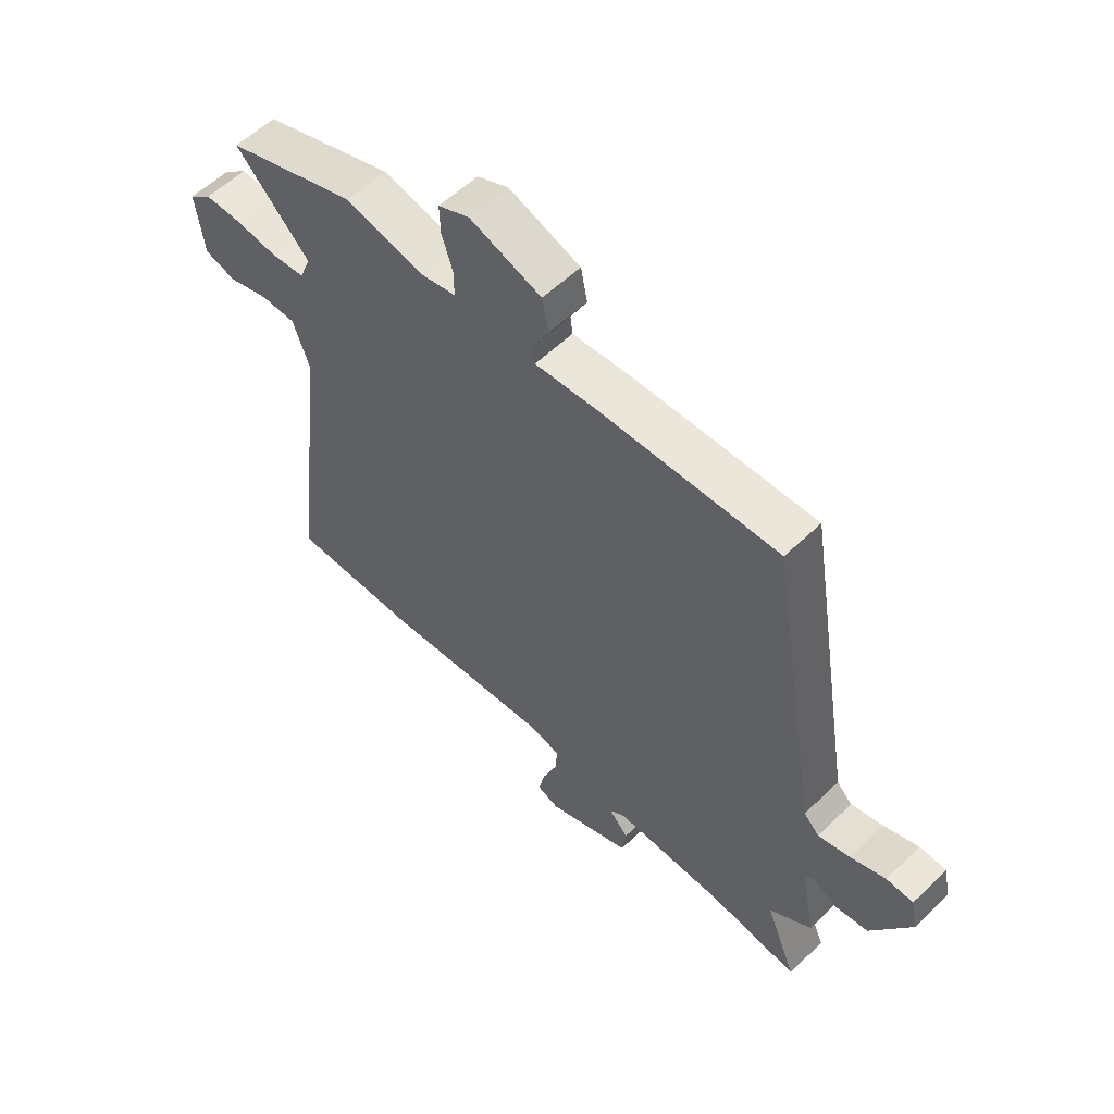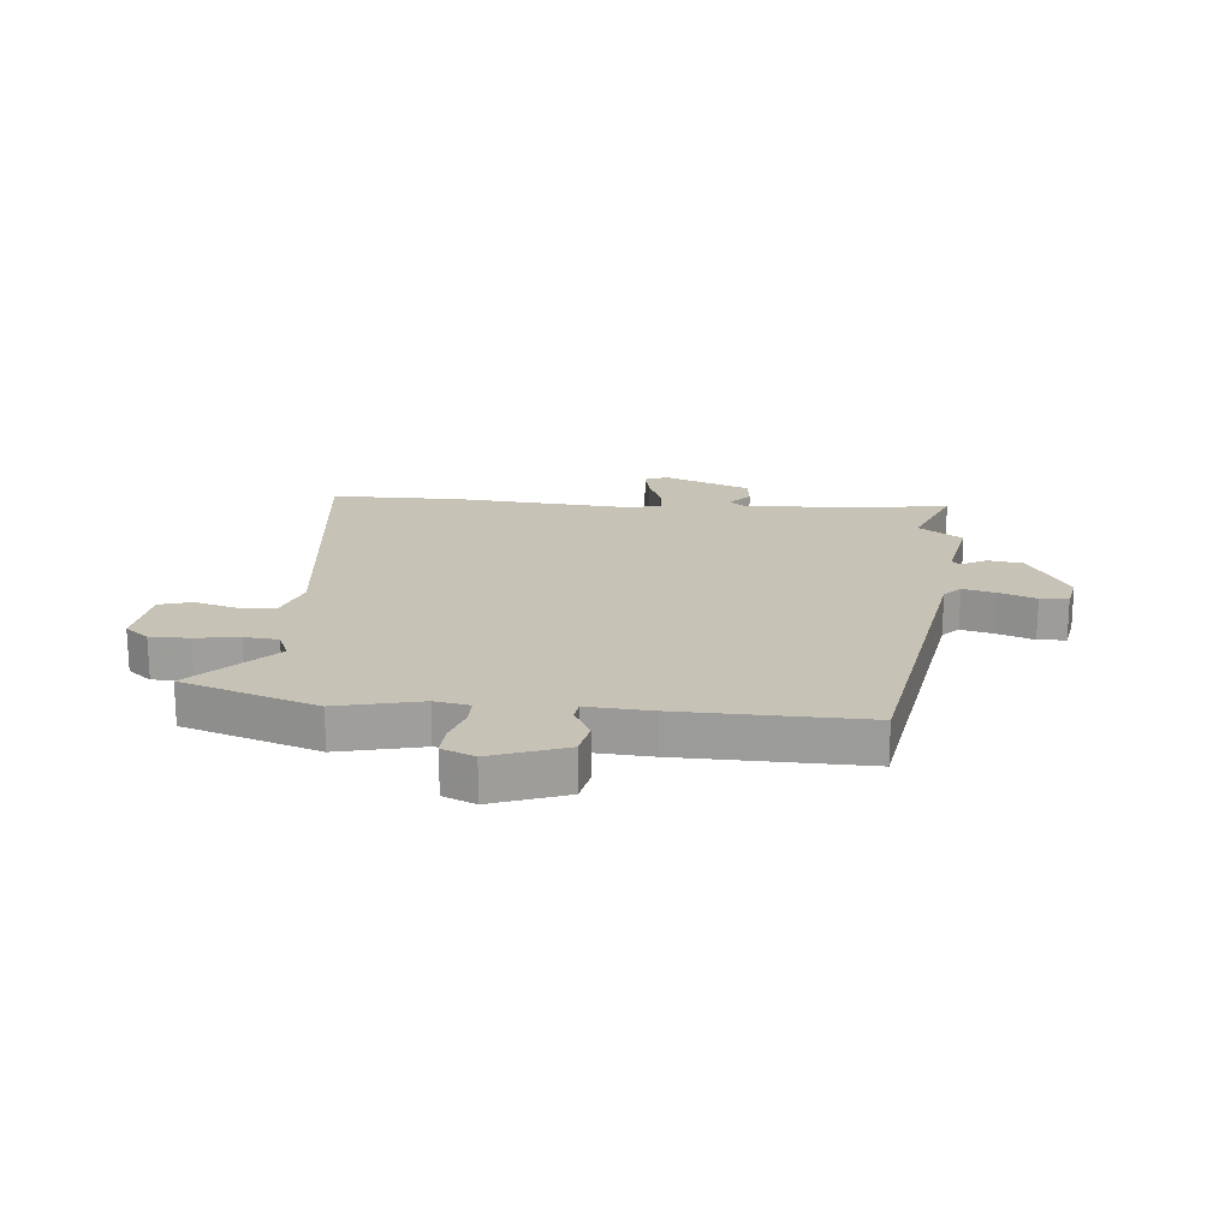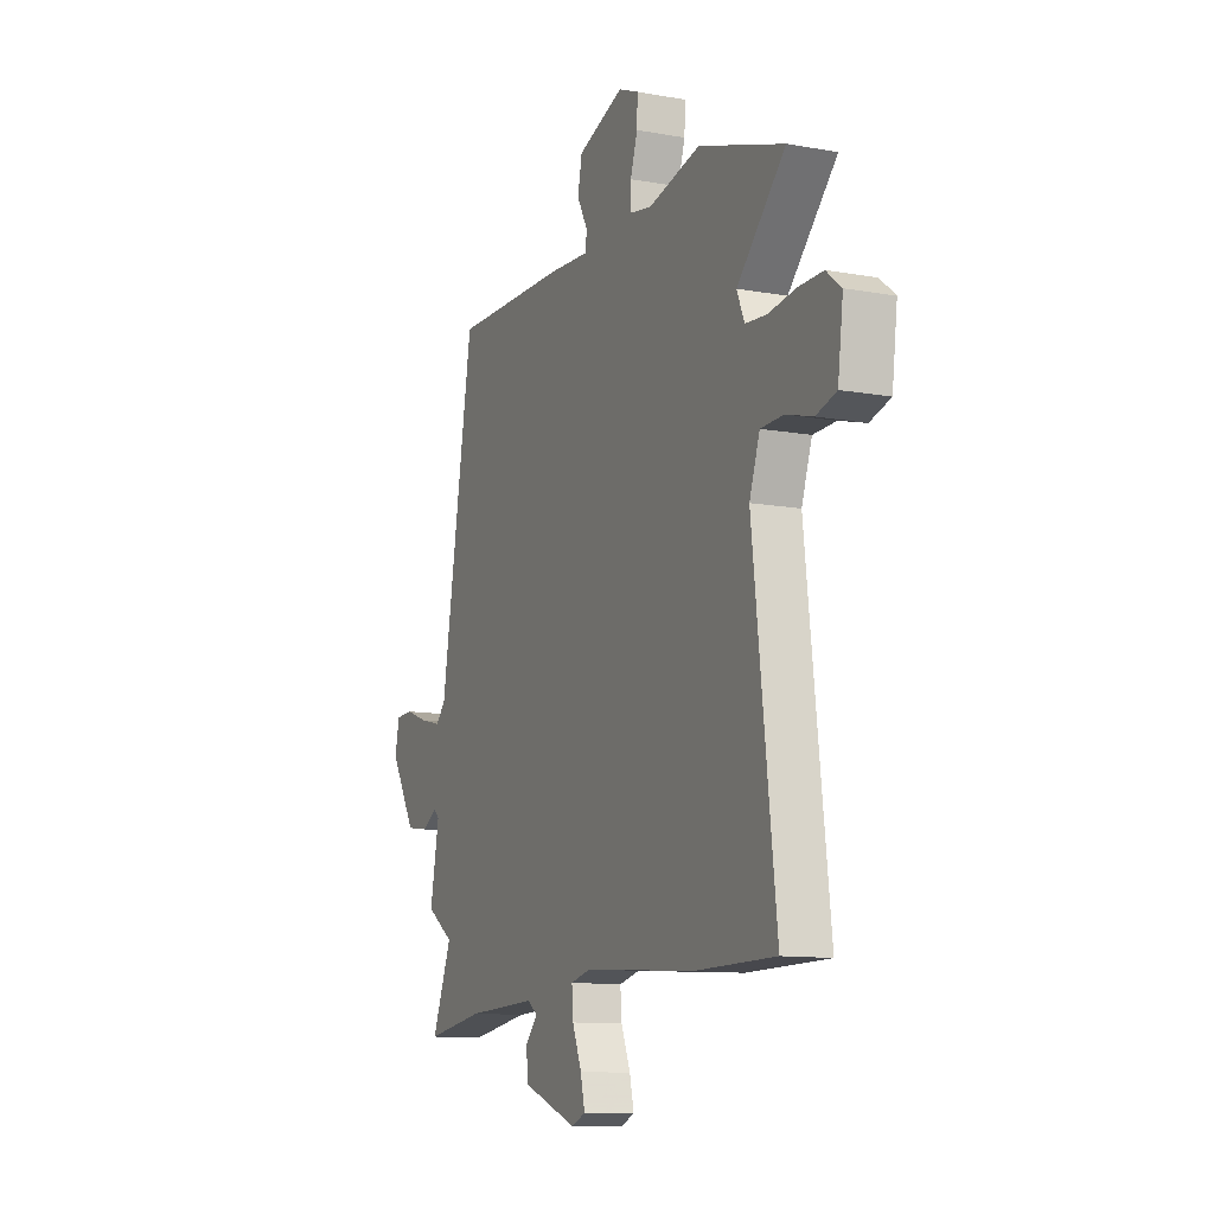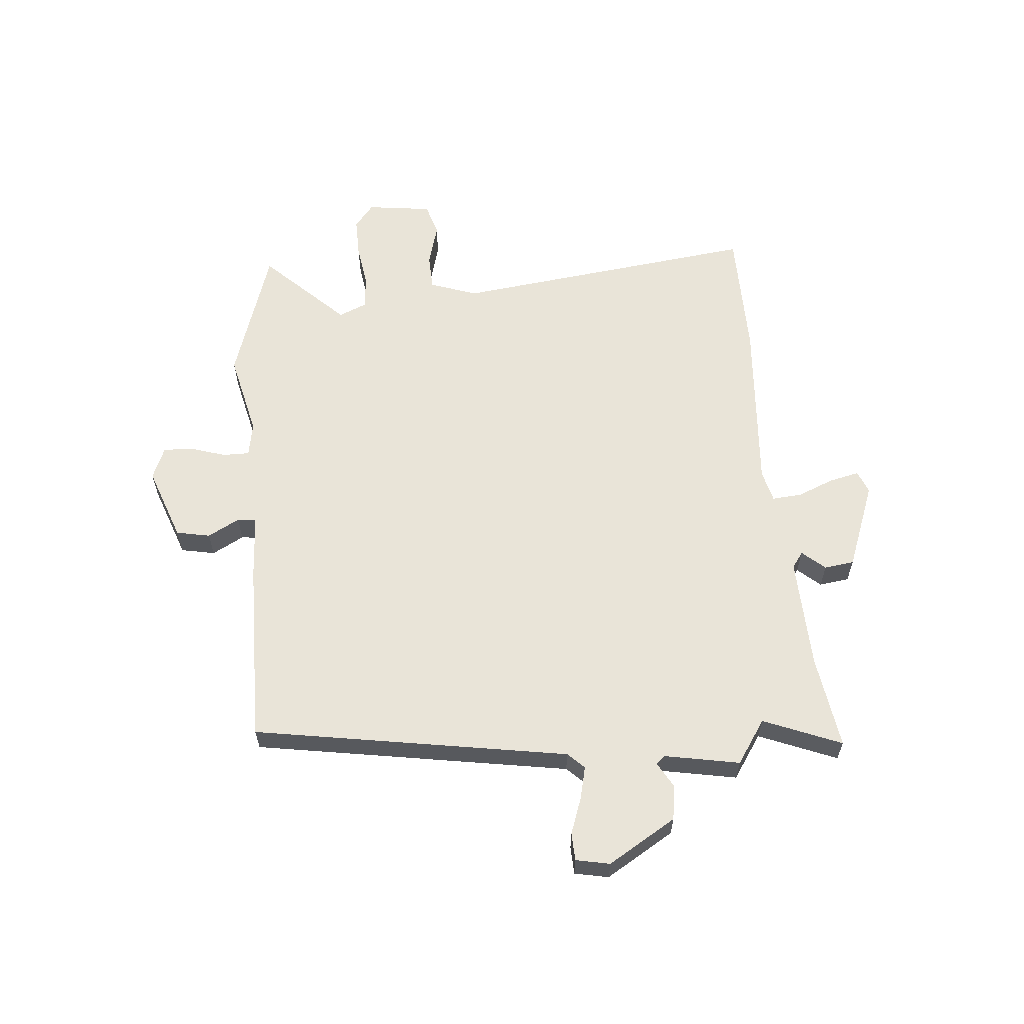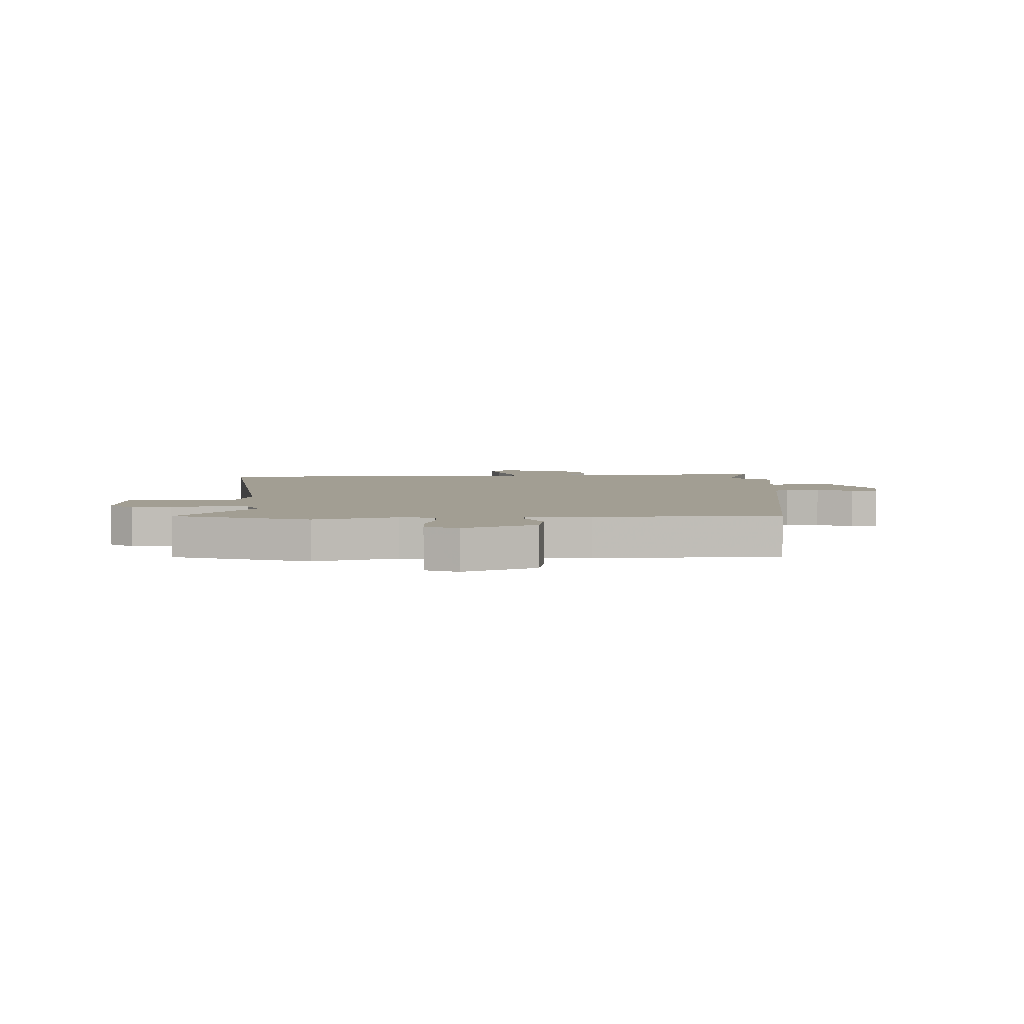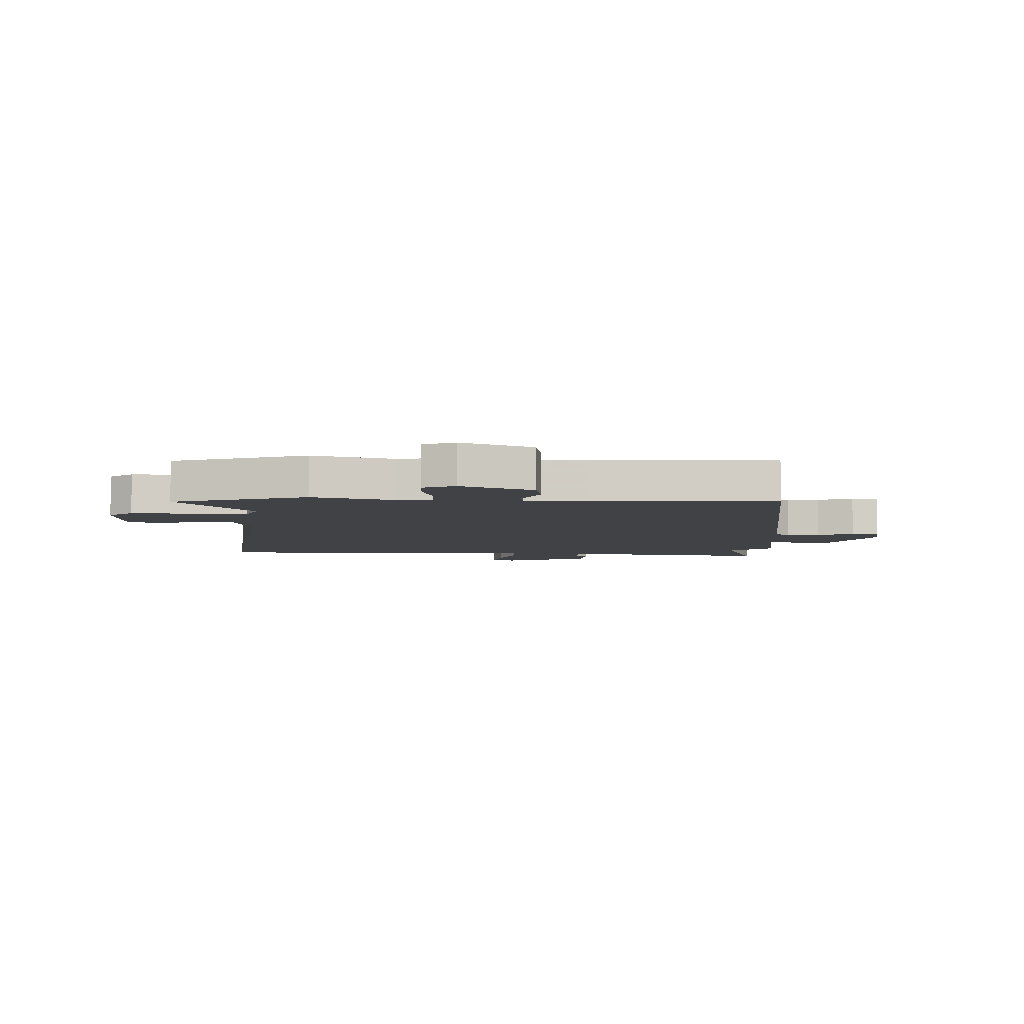
<metadata>
{"format":"obj","ext":"obj","renderer":"f3d","projection":"perspective","resolution":1024,"background":"white","views":[{"elev":56.7,"azim":44.9,"up":"+Z"},{"elev":19.3,"azim":5.3,"up":"+Y"},{"elev":-11.3,"azim":-113.9,"up":"+Z"},{"elev":60.6,"azim":84.9,"up":"+Y"},{"elev":5.0,"azim":-3.2,"up":"+Y"},{"elev":-6.3,"azim":-2.8,"up":"+Y"}]}
</metadata>
<code>
v 0.46 0.07 -0.401
v 0.516 0.07 -0.539
v 0.35 0.07 -0.514
v 0.153 0.07 -0.507
v 0.125 0.07 -0.527
v 0.16 0.07 -0.567
v 0.153 0.07 -0.62
v 0.001 0.07 -0.678
v -0.039 0.07 -0.662
v -0.027 0.07 -0.609
v -0.001 0.07 -0.544
v 0.003 0.07 -0.492
v -0.054 0.07 -0.478
v -0.365 0.07 -0.501
v -0.593 0.07 -0.499
v -0.529 0.07 0.042
v -0.558 0.07 0.126
v -0.622 0.07 0.128
v -0.696 0.07 0.107
v -0.753 0.07 0.124
v -0.768 0.07 0.239
v -0.726 0.07 0.273
v -0.657 0.07 0.272
v -0.581 0.07 0.261
v -0.521 0.07 0.266
v -0.5 0.07 0.316
v -0.635 0.07 0.456
v -0.397 0.07 0.534
v -0.25 0.07 0.5
v -0.189 0.07 0.511
v -0.189 0.07 0.558
v -0.209 0.07 0.62
v -0.211 0.07 0.673
v -0.154 0.07 0.697
v -0.024 0.07 0.65
v -0.012 0.07 0.59
v -0.042 0.07 0.534
v -0.038 0.07 0.501
v 0.075 0.07 0.508
v 0.4 0.07 0.513
v 0.493 0.07 -0.043
v 0.521 0.07 -0.072
v 0.579 0.07 -0.058
v 0.643 0.07 -0.035
v 0.692 0.07 -0.037
v 0.704 0.07 -0.097
v 0.632 0.07 -0.217
v 0.57 0.07 -0.226
v 0.526 0.07 -0.201
v 0.512 0.07 -0.216
v 0.537 0.07 -0.349
v 0.46 0 -0.401
v 0.516 0 -0.539
v 0.35 0 -0.514
v 0.153 0 -0.507
v 0.125 0 -0.527
v 0.16 0 -0.567
v 0.153 0 -0.62
v 0.001 0 -0.678
v -0.039 0 -0.662
v -0.027 0 -0.609
v -0.001 0 -0.544
v 0.003 0 -0.492
v -0.054 0 -0.478
v -0.365 0 -0.501
v -0.593 0 -0.499
v -0.529 0 0.042
v -0.558 0 0.126
v -0.622 0 0.128
v -0.696 0 0.107
v -0.753 0 0.124
v -0.768 0 0.239
v -0.726 0 0.273
v -0.657 0 0.272
v -0.581 0 0.261
v -0.521 0 0.266
v -0.5 0 0.316
v -0.635 0 0.456
v -0.397 0 0.534
v -0.25 0 0.5
v -0.189 0 0.511
v -0.189 0 0.558
v -0.209 0 0.62
v -0.211 0 0.673
v -0.154 0 0.697
v -0.024 0 0.65
v -0.012 0 0.59
v -0.042 0 0.534
v -0.038 0 0.501
v 0.075 0 0.508
v 0.4 0 0.513
v 0.493 0 -0.043
v 0.521 0 -0.072
v 0.579 0 -0.058
v 0.643 0 -0.035
v 0.692 0 -0.037
v 0.704 0 -0.097
v 0.632 0 -0.217
v 0.57 0 -0.226
v 0.526 0 -0.201
v 0.512 0 -0.216
v 0.537 0 -0.349
f 50 51 1
f 46 47 48 49
f 44 45 46 49
f 43 44 49 50
f 42 43 50
f 41 42 50 1
f 38 39 40 41
f 34 35 36 37
f 34 37 38
f 31 32 33 34
f 30 31 34 38
f 29 30 38 41
f 26 27 28 29
f 25 26 29 41
f 21 22 23 24
f 18 19 20 21
f 17 18 21 24
f 16 17 24 25
f 13 14 15 16
f 12 13 16 25
f 8 9 10 11
f 8 11 12
f 5 6 7 8
f 5 8 12
f 4 5 12 25
f 1 2 3
f 4 25 41
f 1 3 4 41
f 52 102 101
f 100 99 98 97
f 100 97 96 95
f 101 100 95 94
f 101 94 93
f 52 101 93 92
f 92 91 90 89
f 88 87 86 85
f 89 88 85
f 85 84 83 82
f 89 85 82 81
f 92 89 81 80
f 80 79 78 77
f 92 80 77 76
f 75 74 73 72
f 72 71 70 69
f 75 72 69 68
f 76 75 68 67
f 67 66 65 64
f 76 67 64 63
f 62 61 60 59
f 63 62 59
f 59 58 57 56
f 63 59 56
f 76 63 56 55
f 54 53 52
f 92 76 55
f 92 55 54 52
f 1 52 53 2
f 2 53 54 3
f 3 54 55 4
f 4 55 56 5
f 5 56 57 6
f 6 57 58 7
f 7 58 59 8
f 8 59 60 9
f 9 60 61 10
f 10 61 62 11
f 11 62 63 12
f 12 63 64 13
f 13 64 65 14
f 14 65 66 15
f 15 66 67 16
f 16 67 68 17
f 17 68 69 18
f 18 69 70 19
f 19 70 71 20
f 20 71 72 21
f 21 72 73 22
f 22 73 74 23
f 23 74 75 24
f 24 75 76 25
f 25 76 77 26
f 26 77 78 27
f 27 78 79 28
f 28 79 80 29
f 29 80 81 30
f 30 81 82 31
f 31 82 83 32
f 32 83 84 33
f 33 84 85 34
f 34 85 86 35
f 35 86 87 36
f 36 87 88 37
f 37 88 89 38
f 38 89 90 39
f 39 90 91 40
f 40 91 92 41
f 41 92 93 42
f 42 93 94 43
f 43 94 95 44
f 44 95 96 45
f 45 96 97 46
f 46 97 98 47
f 47 98 99 48
f 48 99 100 49
f 49 100 101 50
f 50 101 102 51
f 51 102 52 1

</code>
